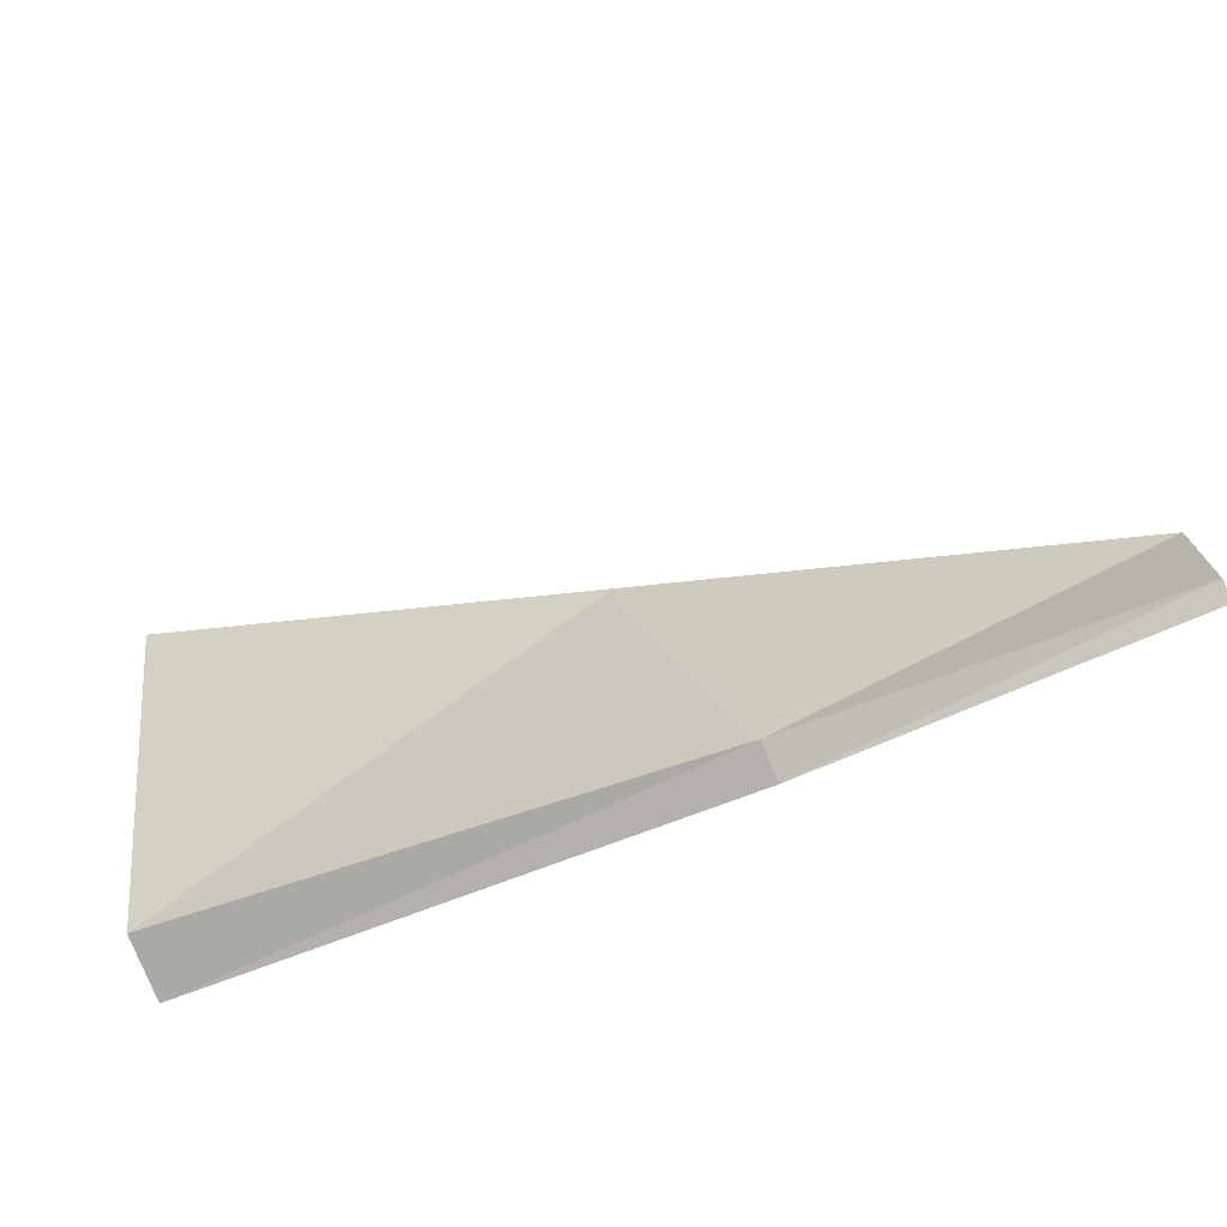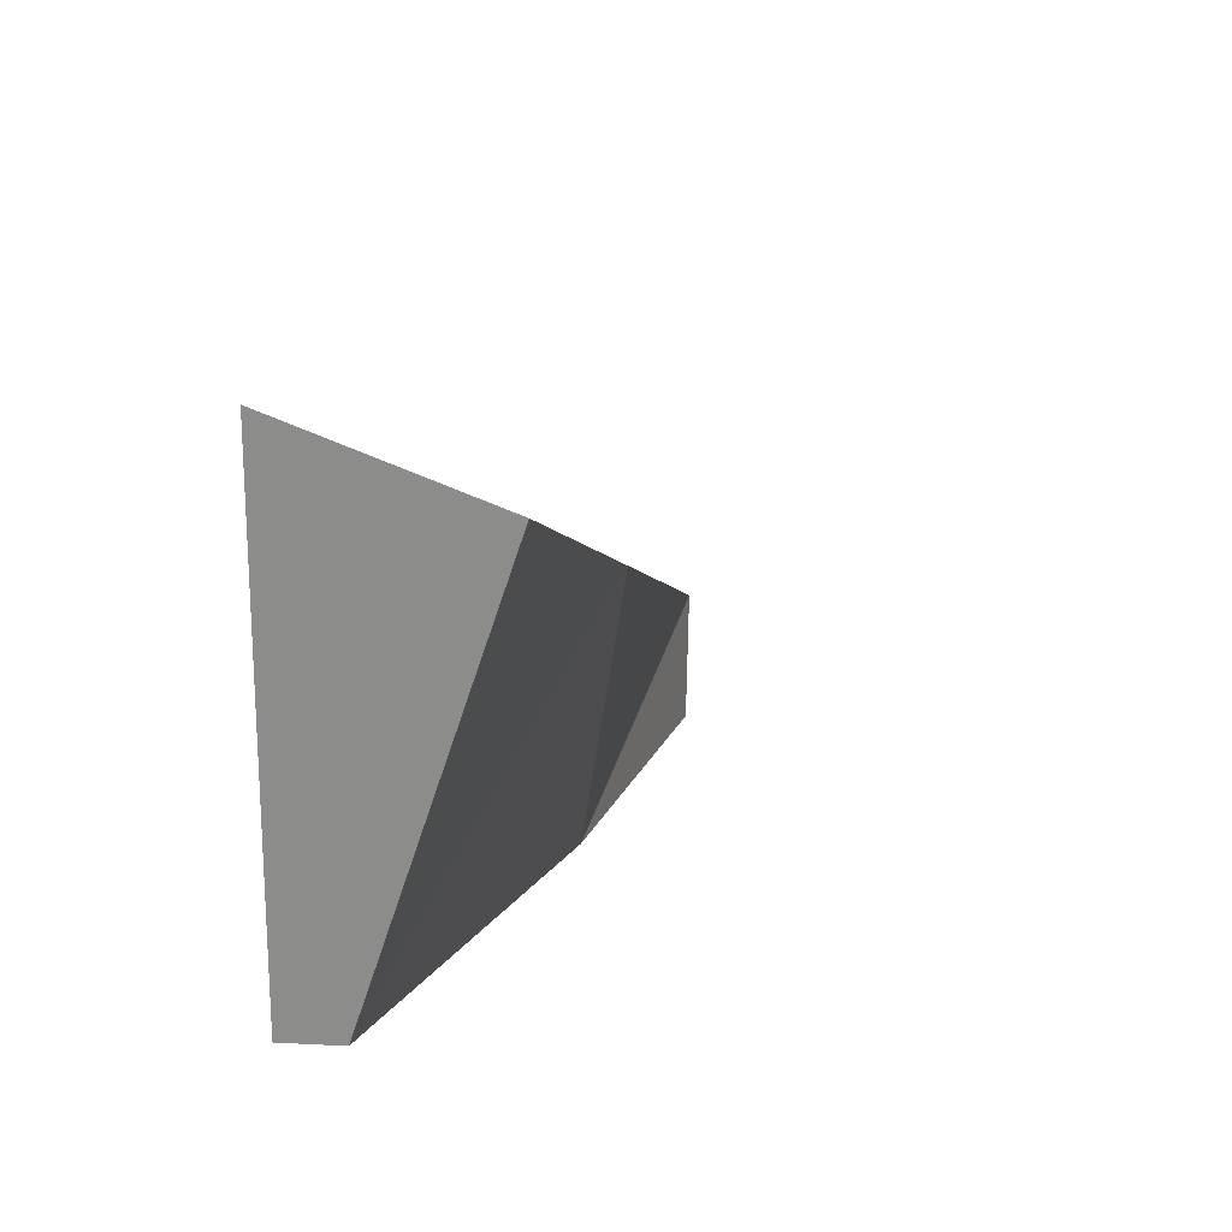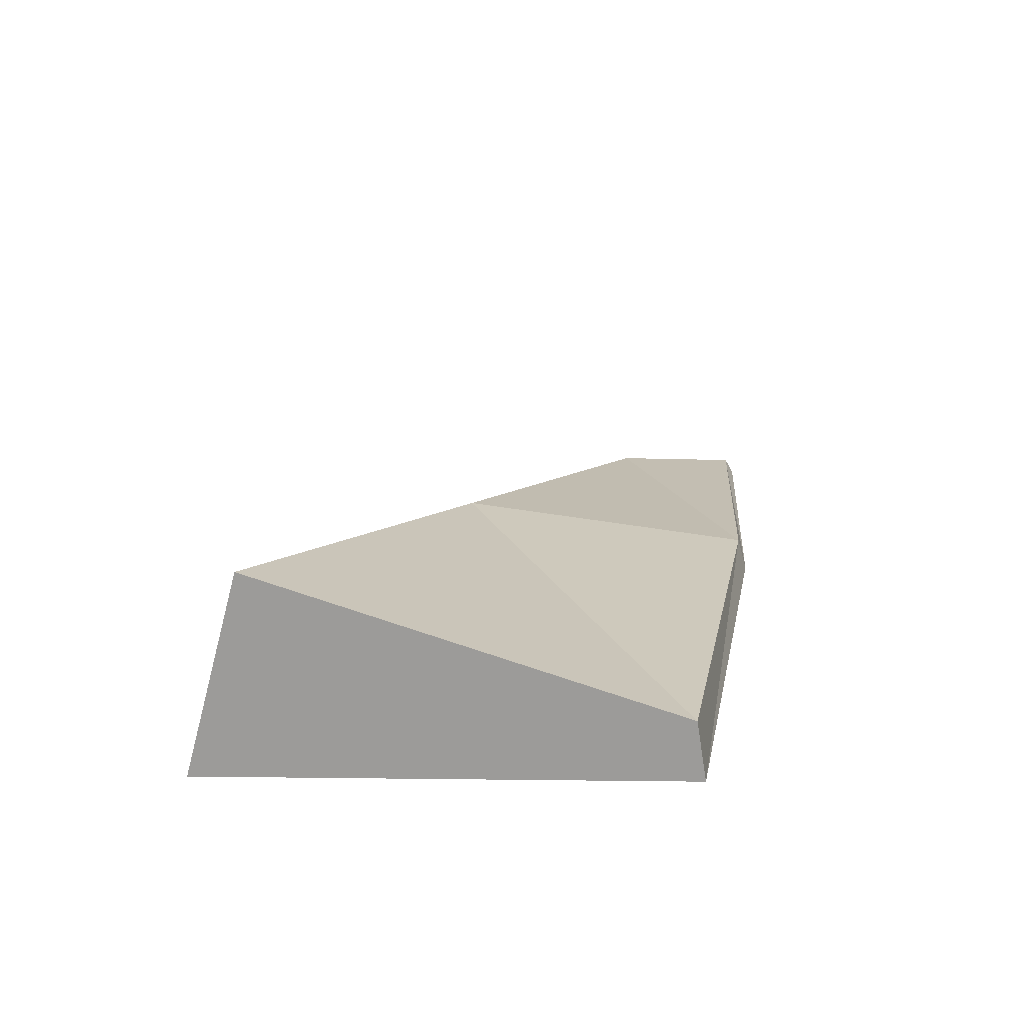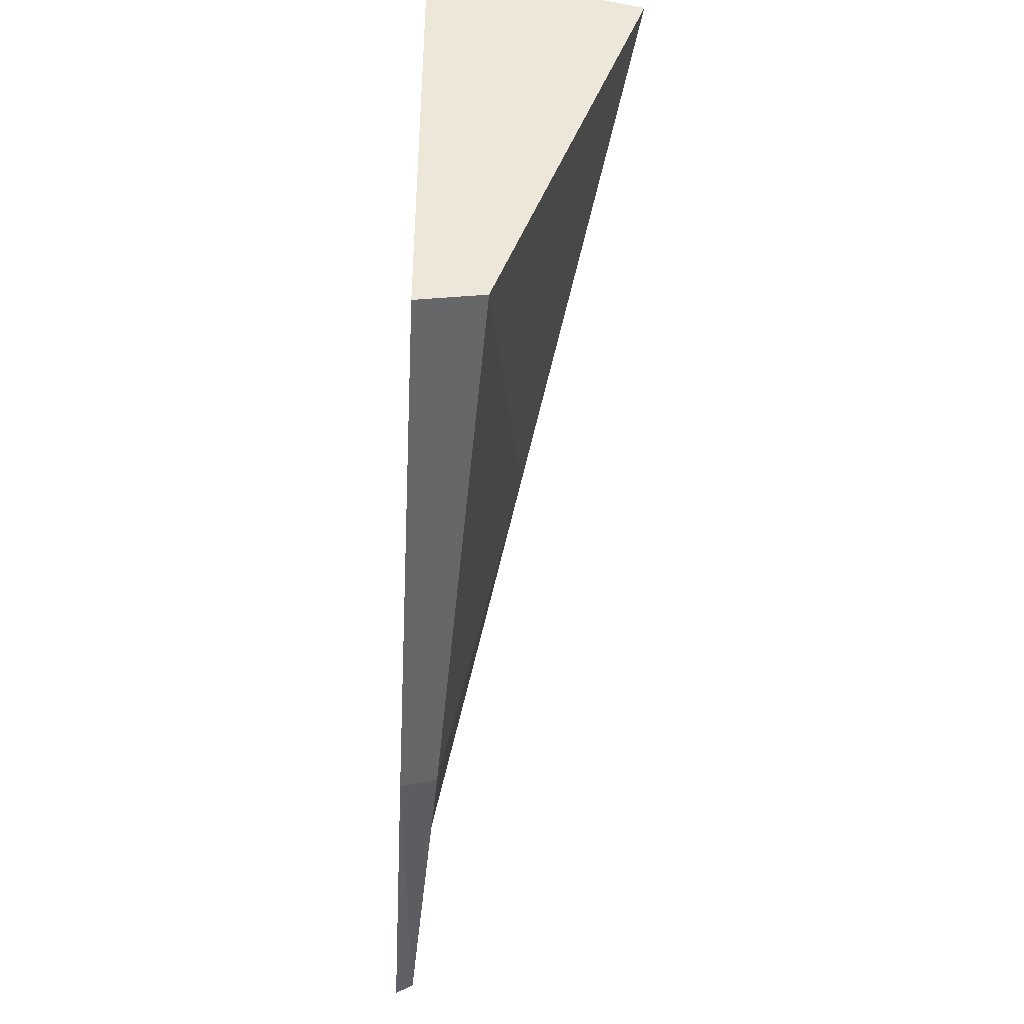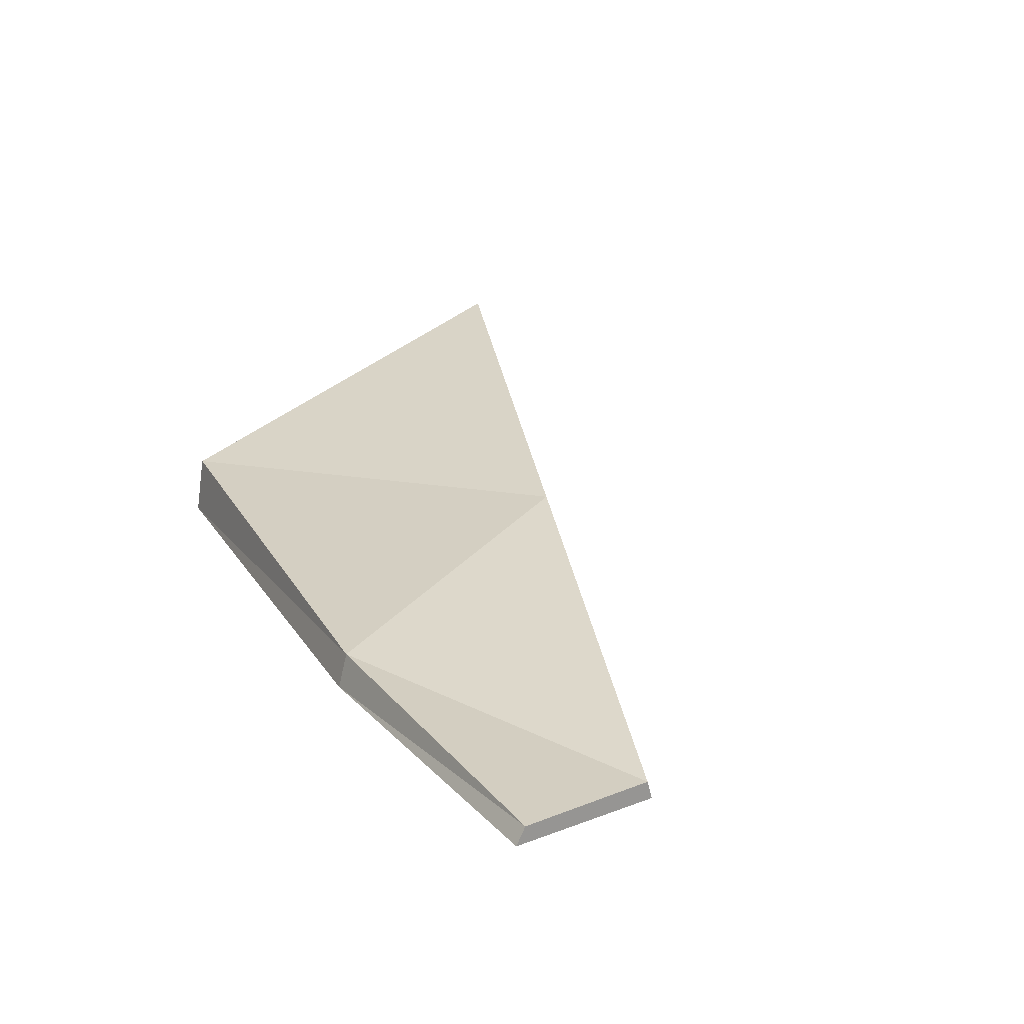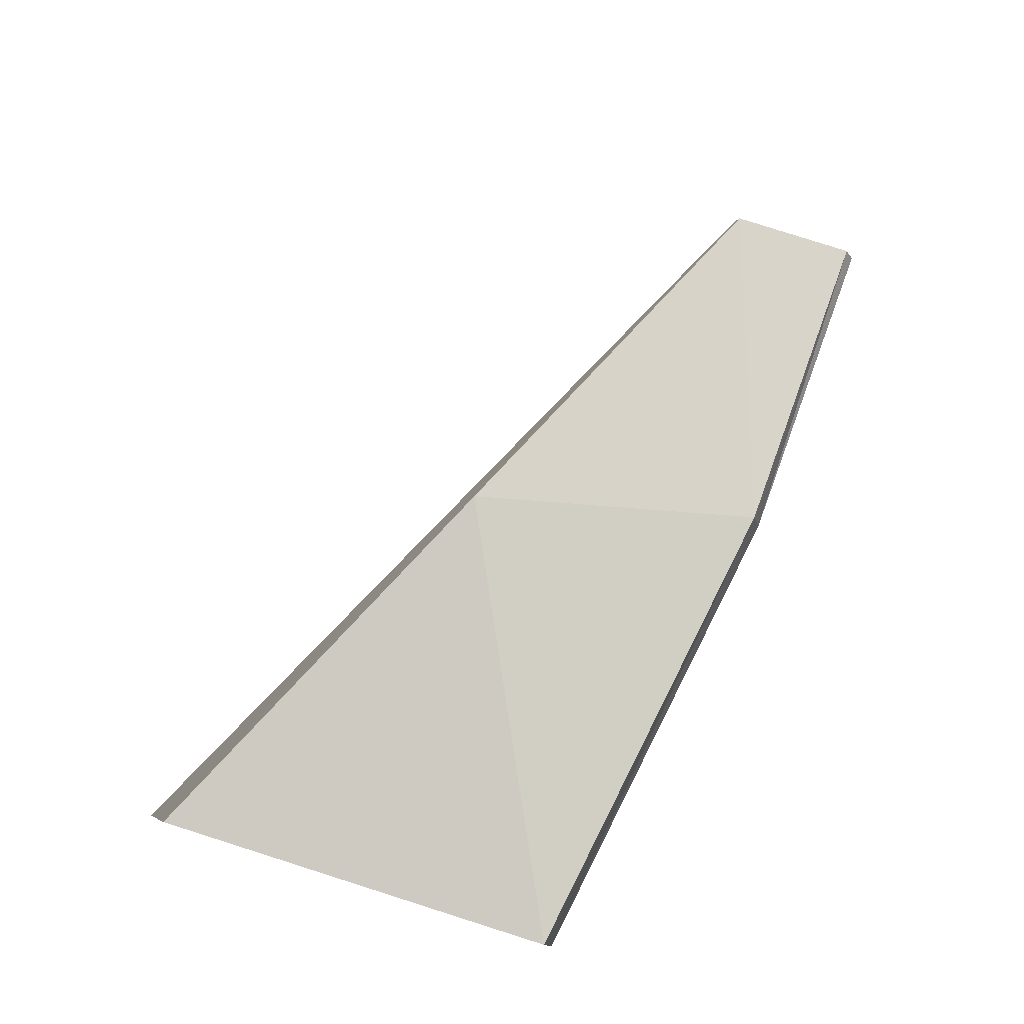
<metadata>
{"format":"obj","ext":"obj","renderer":"f3d","projection":"perspective","resolution":1024,"background":"white","views":[{"elev":-74.9,"azim":24.3,"up":"+Y"},{"elev":21.5,"azim":-69.7,"up":"+Y"},{"elev":20.1,"azim":-89.6,"up":"+Z"},{"elev":-42.3,"azim":-92.7,"up":"+Y"},{"elev":21.9,"azim":55.7,"up":"+Z"},{"elev":78.1,"azim":-73.1,"up":"+Z"}]}
</metadata>
<code>
o torso_coll_05_Cube.008
v -0.06778 -0.05894 -0.05369
v -0.06749 -0.03801 -0.05369
v -0.06751 -0.04038 -0.04477
v -0.06778 -0.05851 -0.051
v -0.02899 -0.06401 -0.05379
v -0.0289 -0.05745 -0.05379
v -0.0289 -0.05769 -0.05296
v -0.02898 -0.06359 -0.05304
v -0.0482 -0.04904 -0.04887
v -0.0482 -0.04773 -0.05374
v -0.04445 -0.0631 -0.05375
v -0.04444 -0.06268 -0.05223
f 4 2 1
f 6 8 5
f 9 6 10
f 11 6 5
f 12 7 9
f 11 8 12
f 1 12 4
f 4 9 3
f 1 10 11
f 3 10 2
f 4 3 2
f 6 7 8
f 9 7 6
f 11 10 6
f 12 8 7
f 11 5 8
f 1 11 12
f 4 12 9
f 1 2 10
f 3 9 10

</code>
